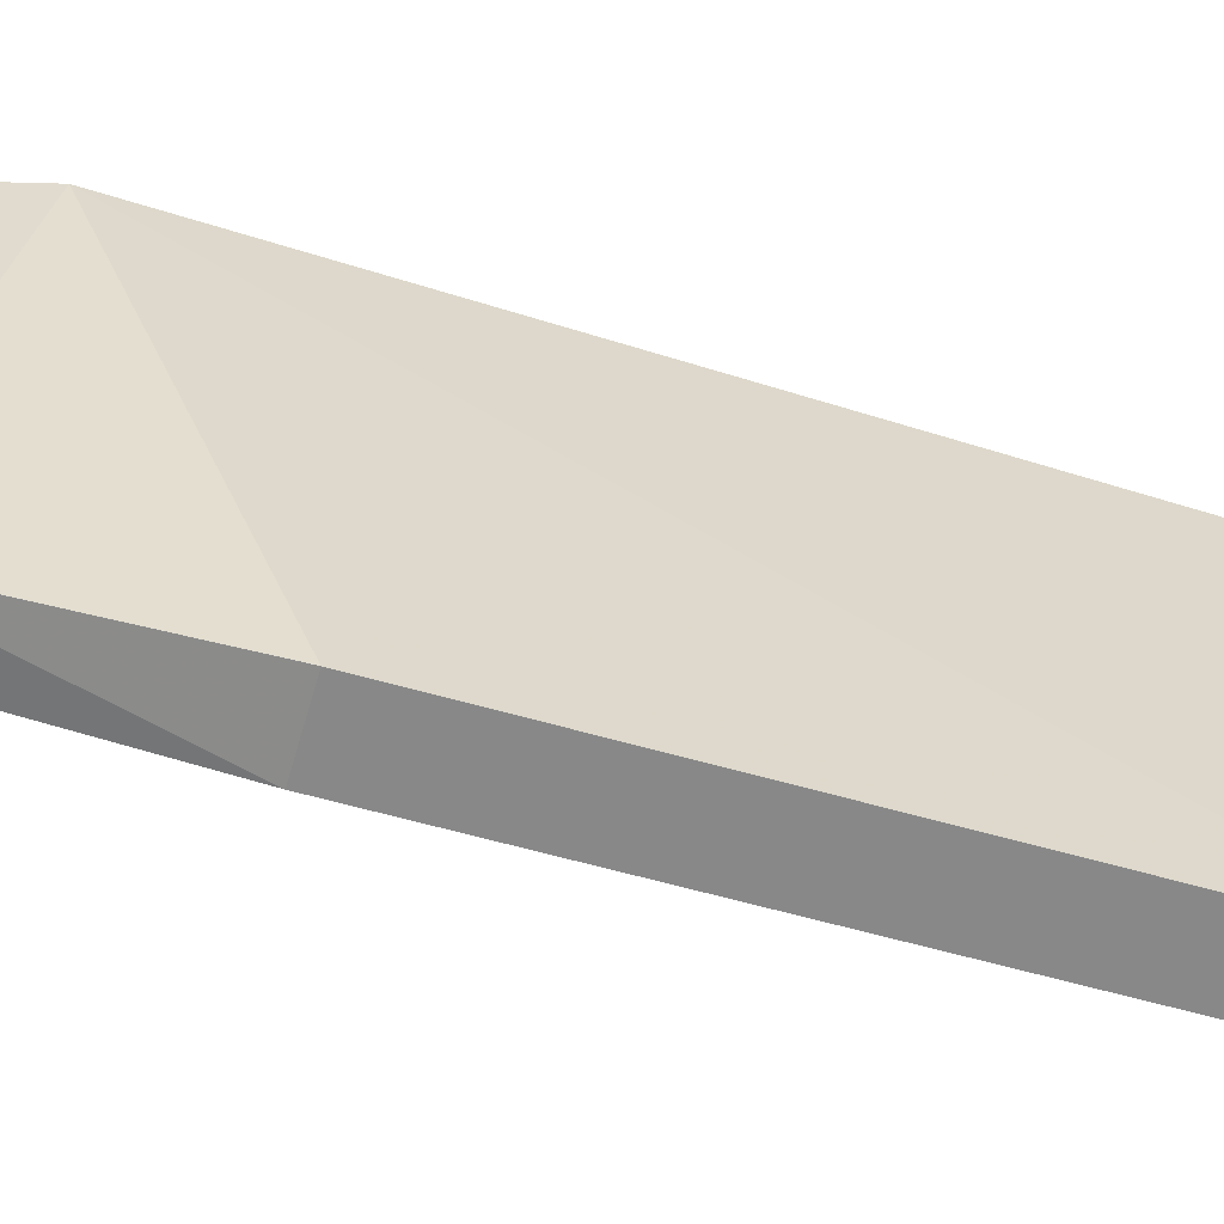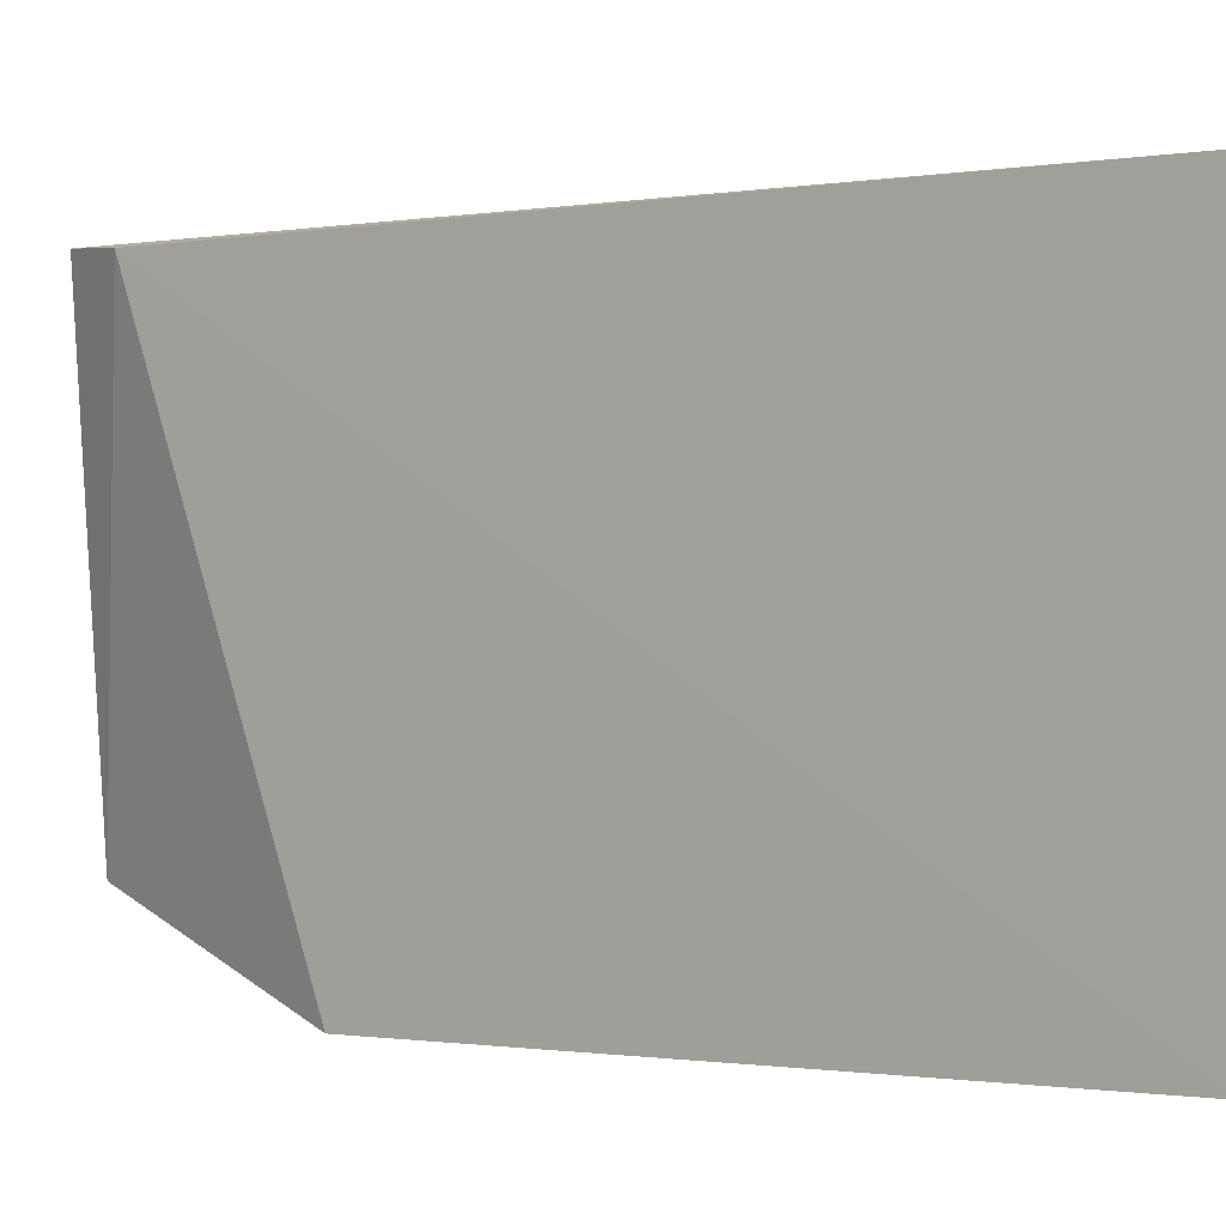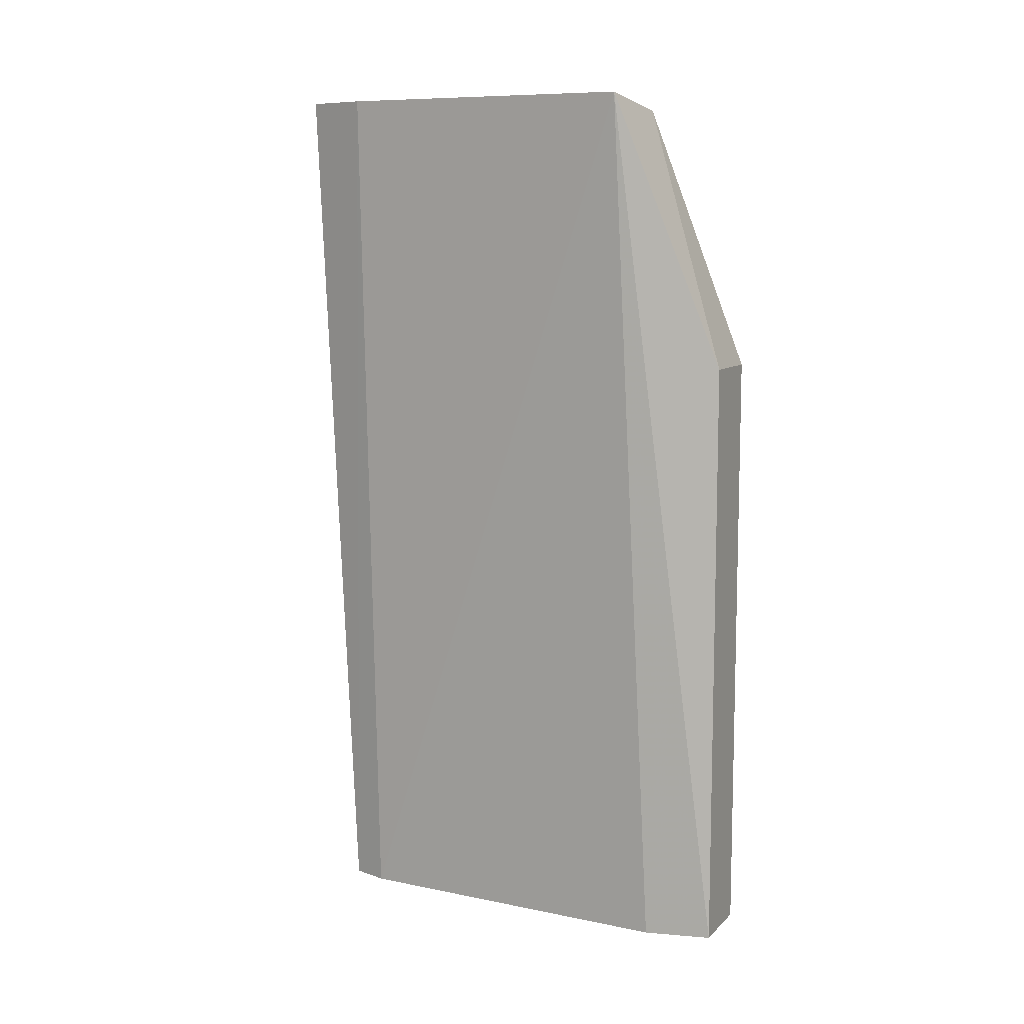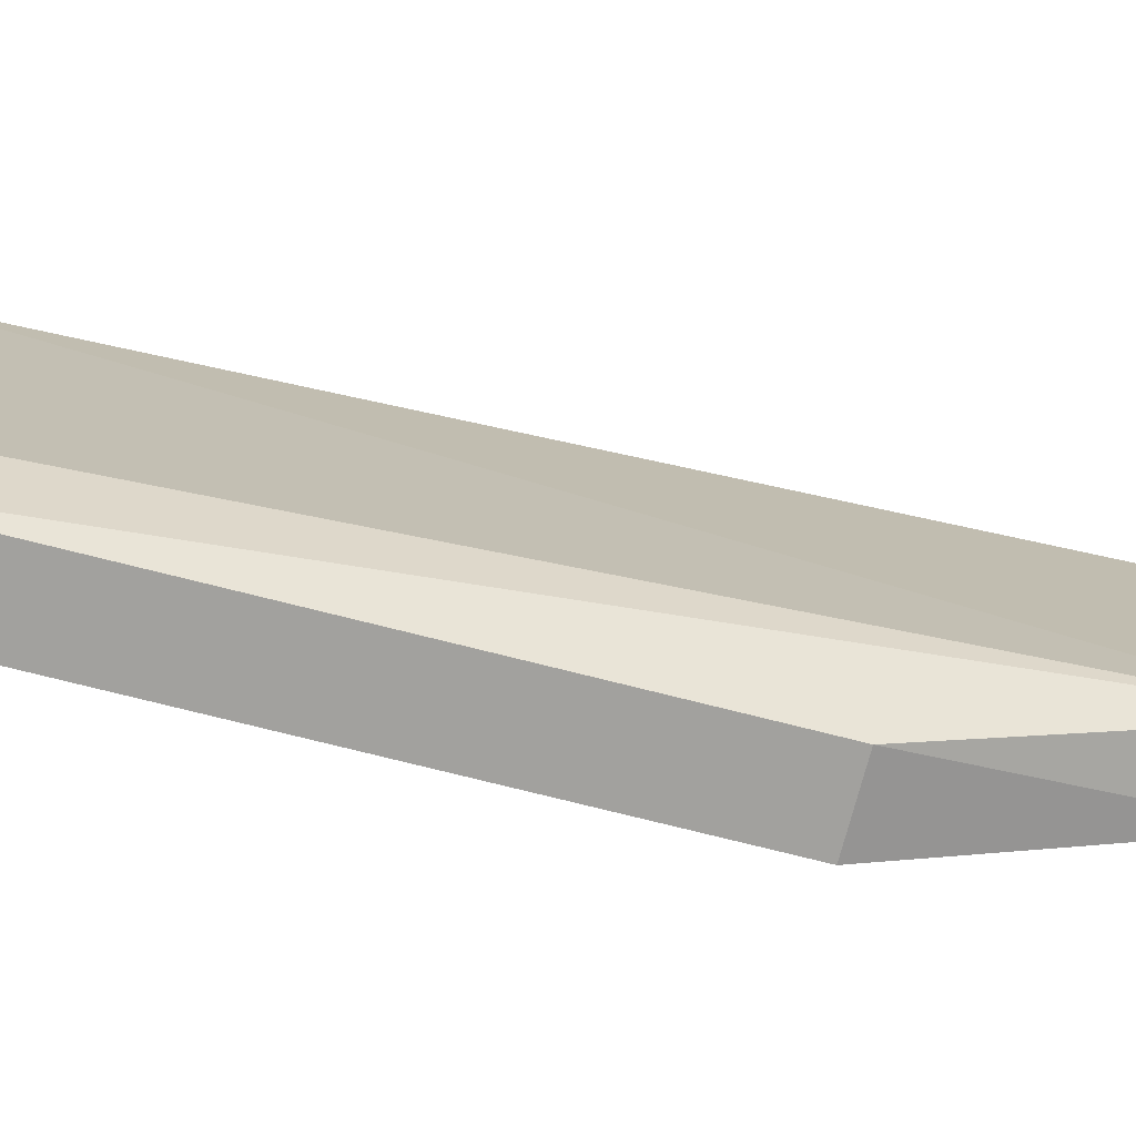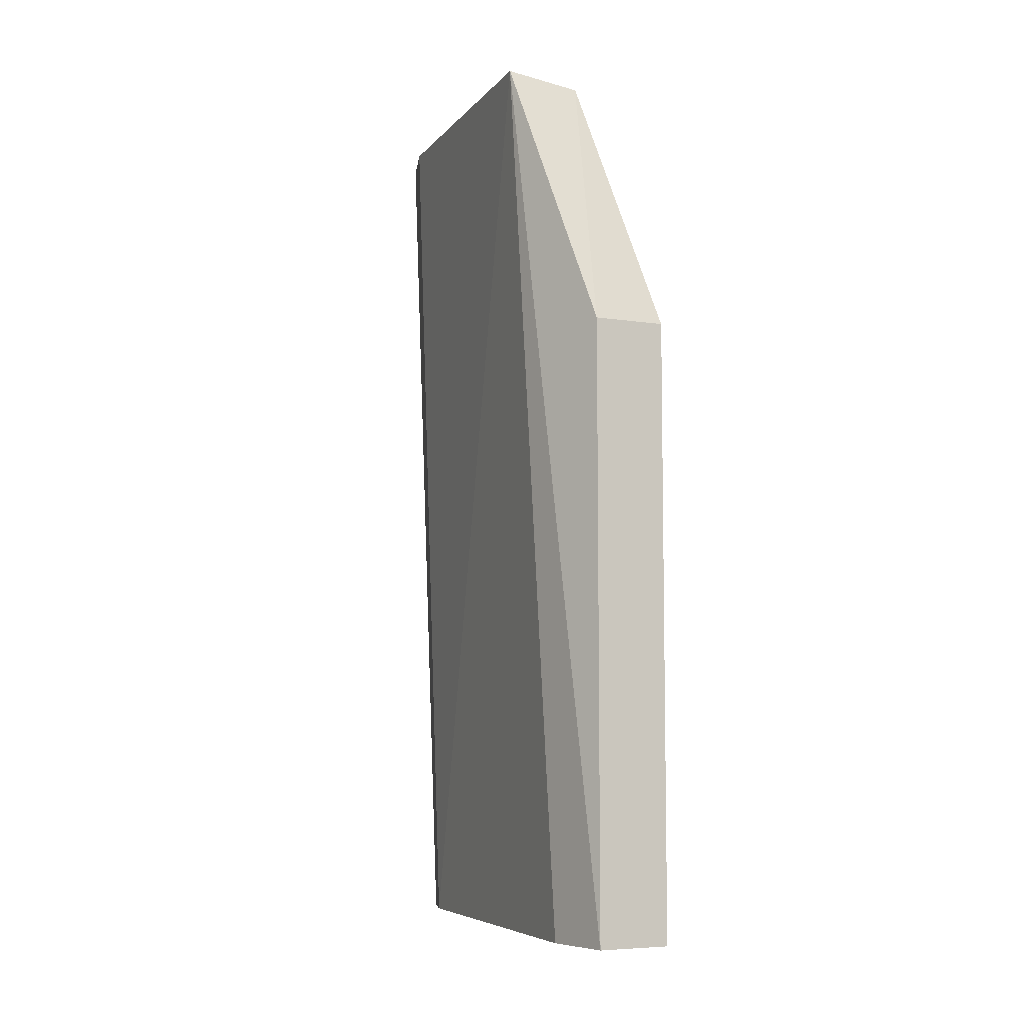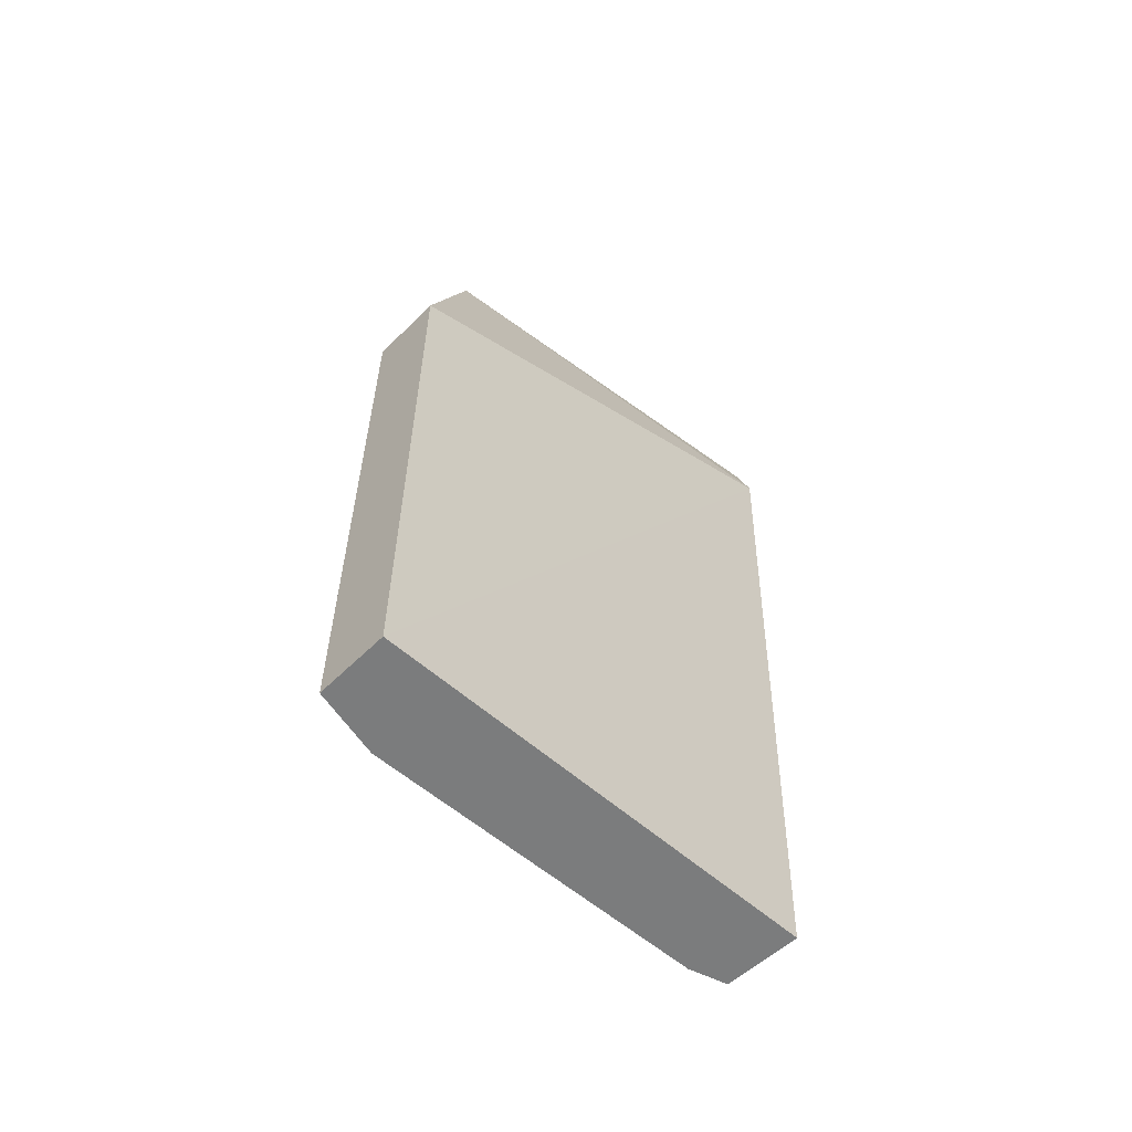
<metadata>
{"format":"obj","ext":"obj","renderer":"f3d","projection":"perspective","resolution":1024,"background":"white","views":[{"elev":-60.2,"azim":73.5,"up":"+Y"},{"elev":-2.5,"azim":131.5,"up":"+Y"},{"elev":9.3,"azim":-62.1,"up":"+Z"},{"elev":-74.6,"azim":-104.2,"up":"+Y"},{"elev":-6.4,"azim":-22.3,"up":"+Z"},{"elev":-58.7,"azim":48.1,"up":"+Z"}]}
</metadata>
<code>
v -0.4353 -0.1069 0.2942
v -0.4351 -0.1068 0.006207
v -0.4354 0.1178 0.3844
v -0.4461 0.1221 0.4173
v -0.4945 -0.06302 0.4246
v -0.472 0.09969 0.006207
v -0.462 -0.06863 0.4173
v -0.4693 -0.1084 0.006207
v -0.4365 0.1028 0.006207
v -0.4907 0.08204 0.4246
v -0.4695 -0.1084 0.2942
v -0.4778 -0.07743 0.006207
v -0.4821 0.1131 0.4246
v -0.4767 0.08232 0.006207
f 1 2 3
f 7 1 3
f 7 3 4
f 7 4 5
f 8 2 1
f 9 3 2
f 9 8 6
f 9 2 8
f 9 6 4
f 9 4 3
f 11 7 5
f 11 1 7
f 11 8 1
f 11 5 8
f 12 8 5
f 12 6 8
f 13 10 5
f 13 5 4
f 13 4 6
f 13 6 10
f 14 10 6
f 14 6 12
f 14 12 5
f 14 5 10

</code>
